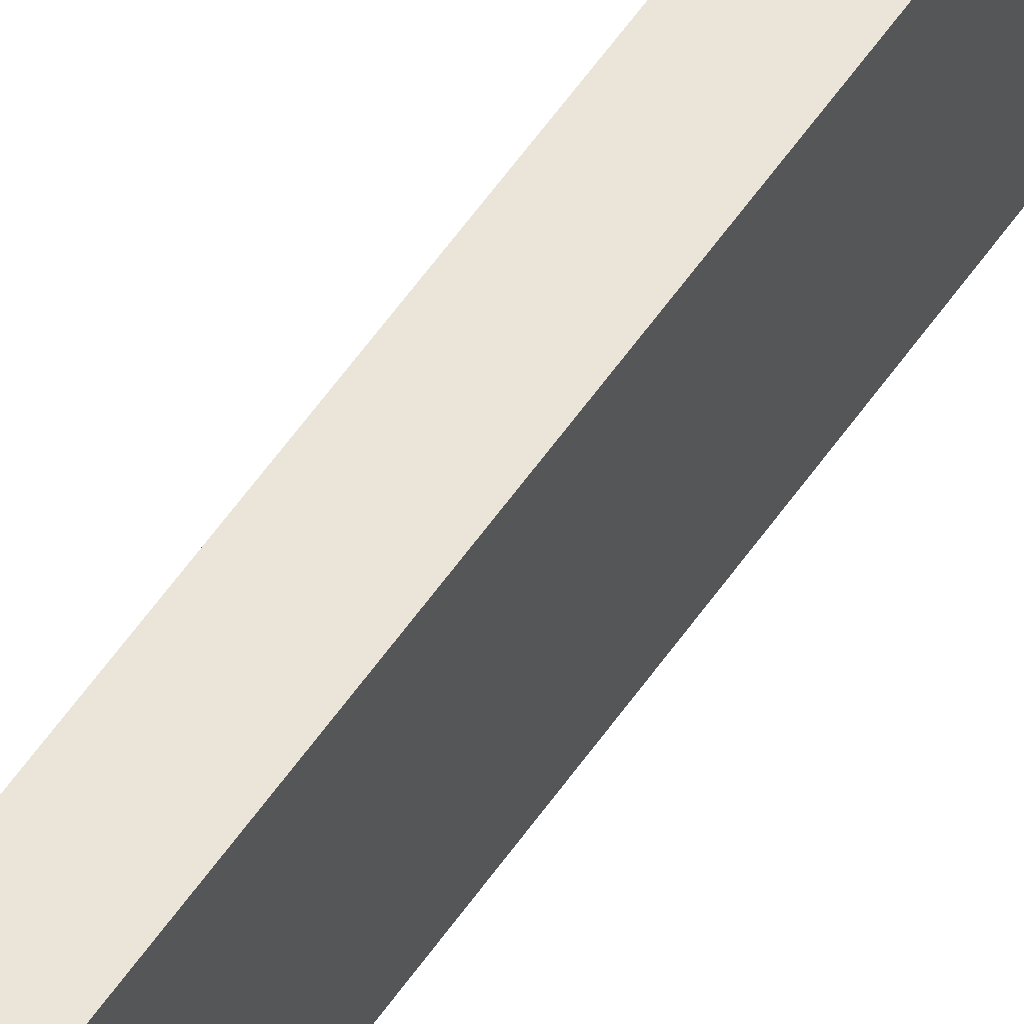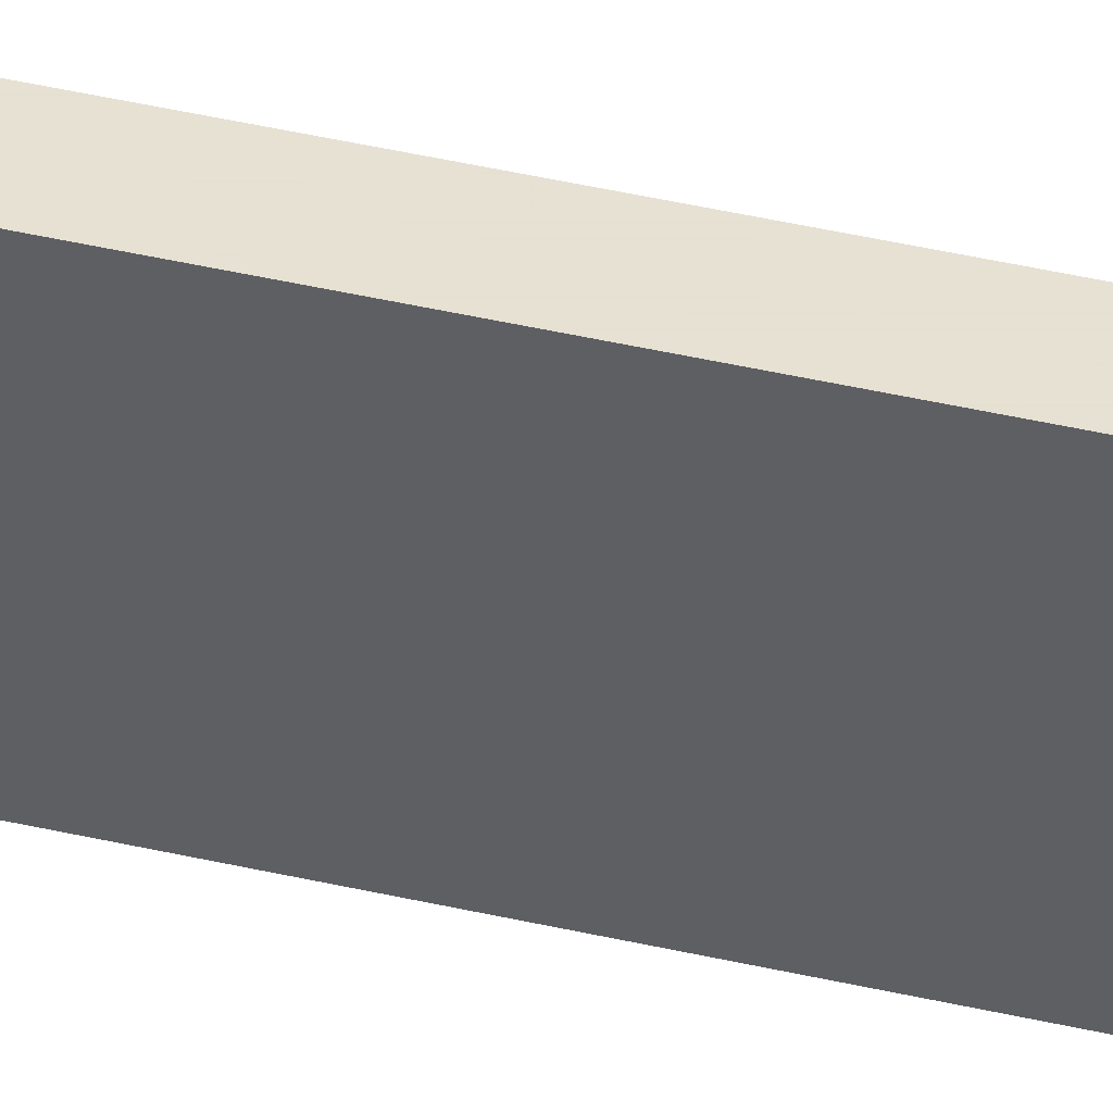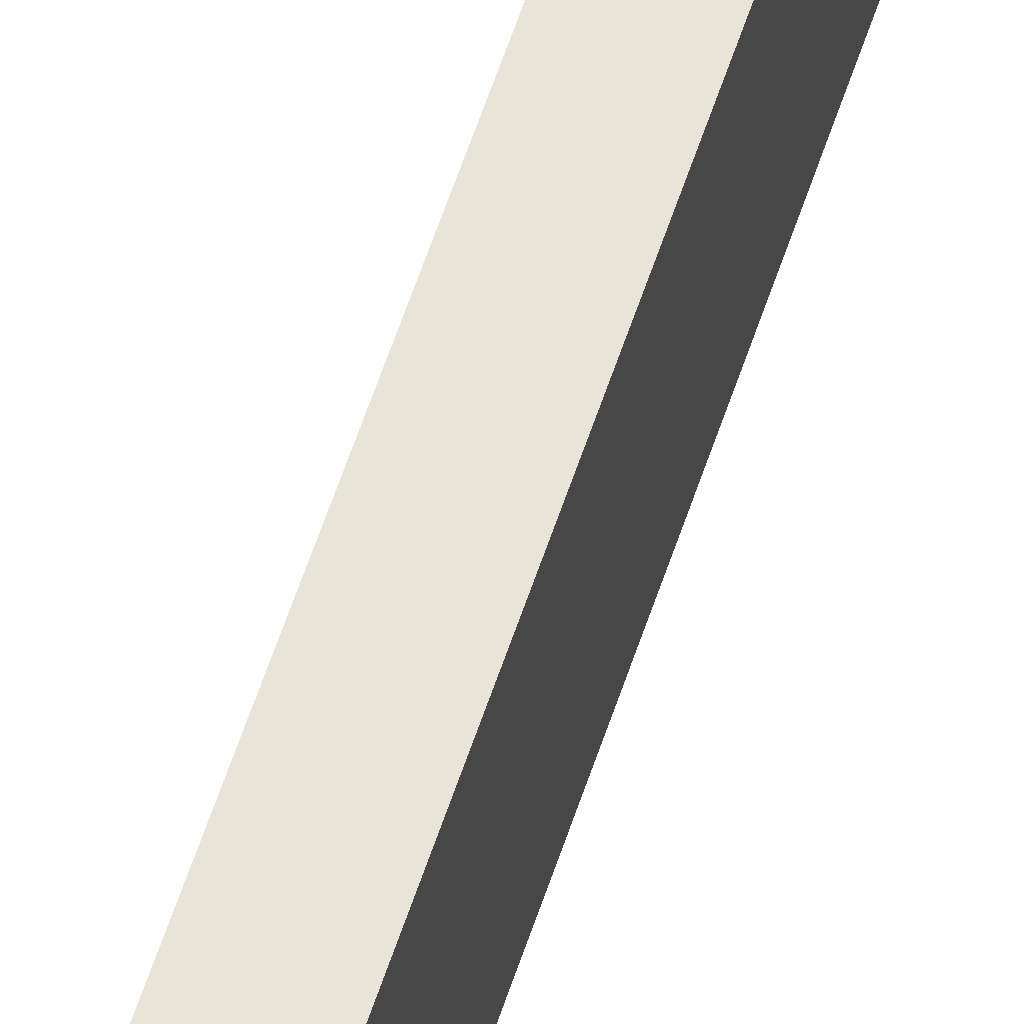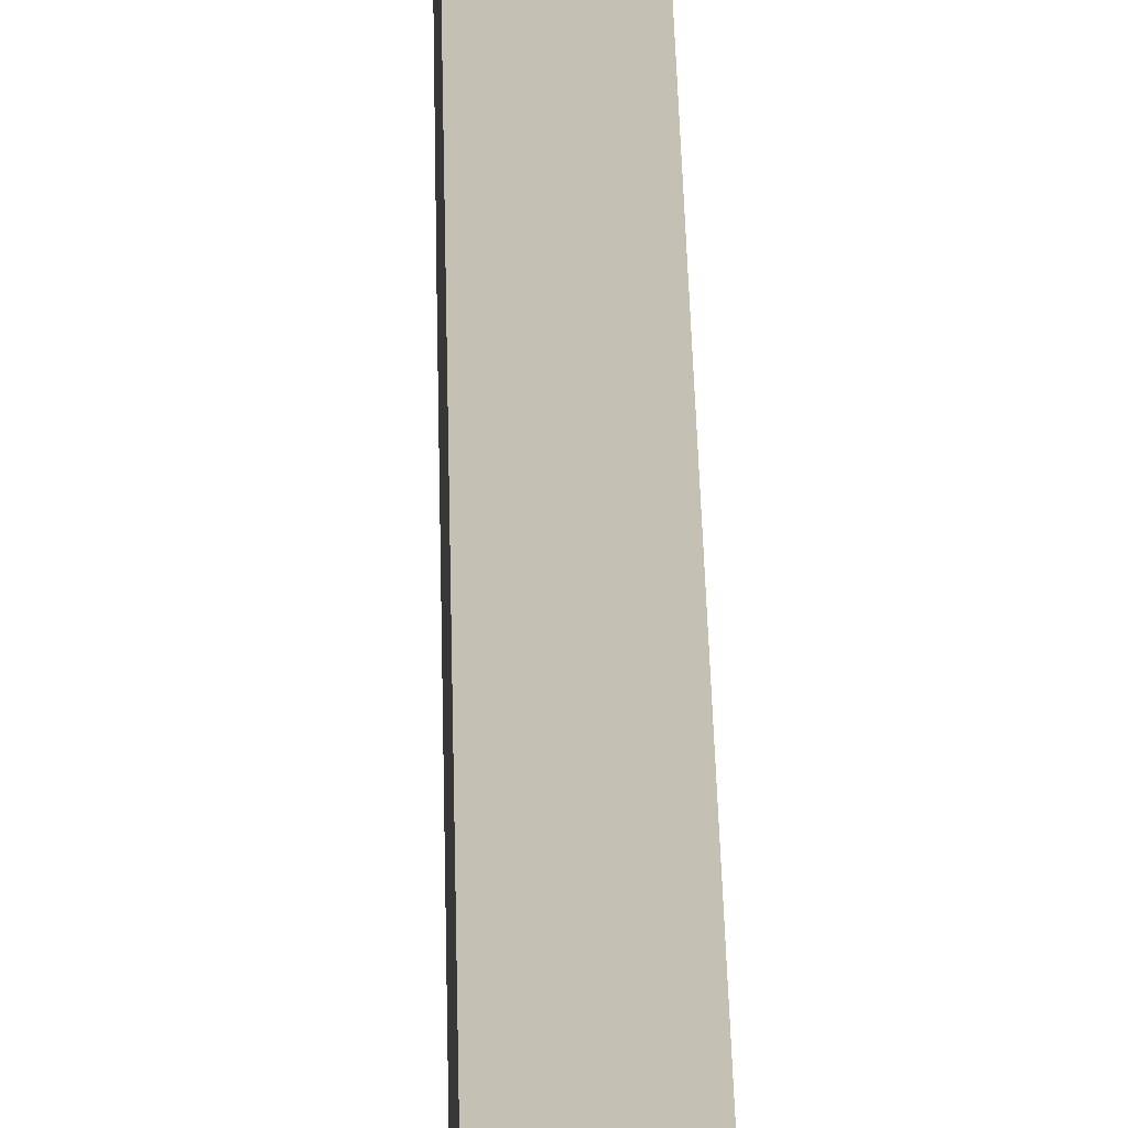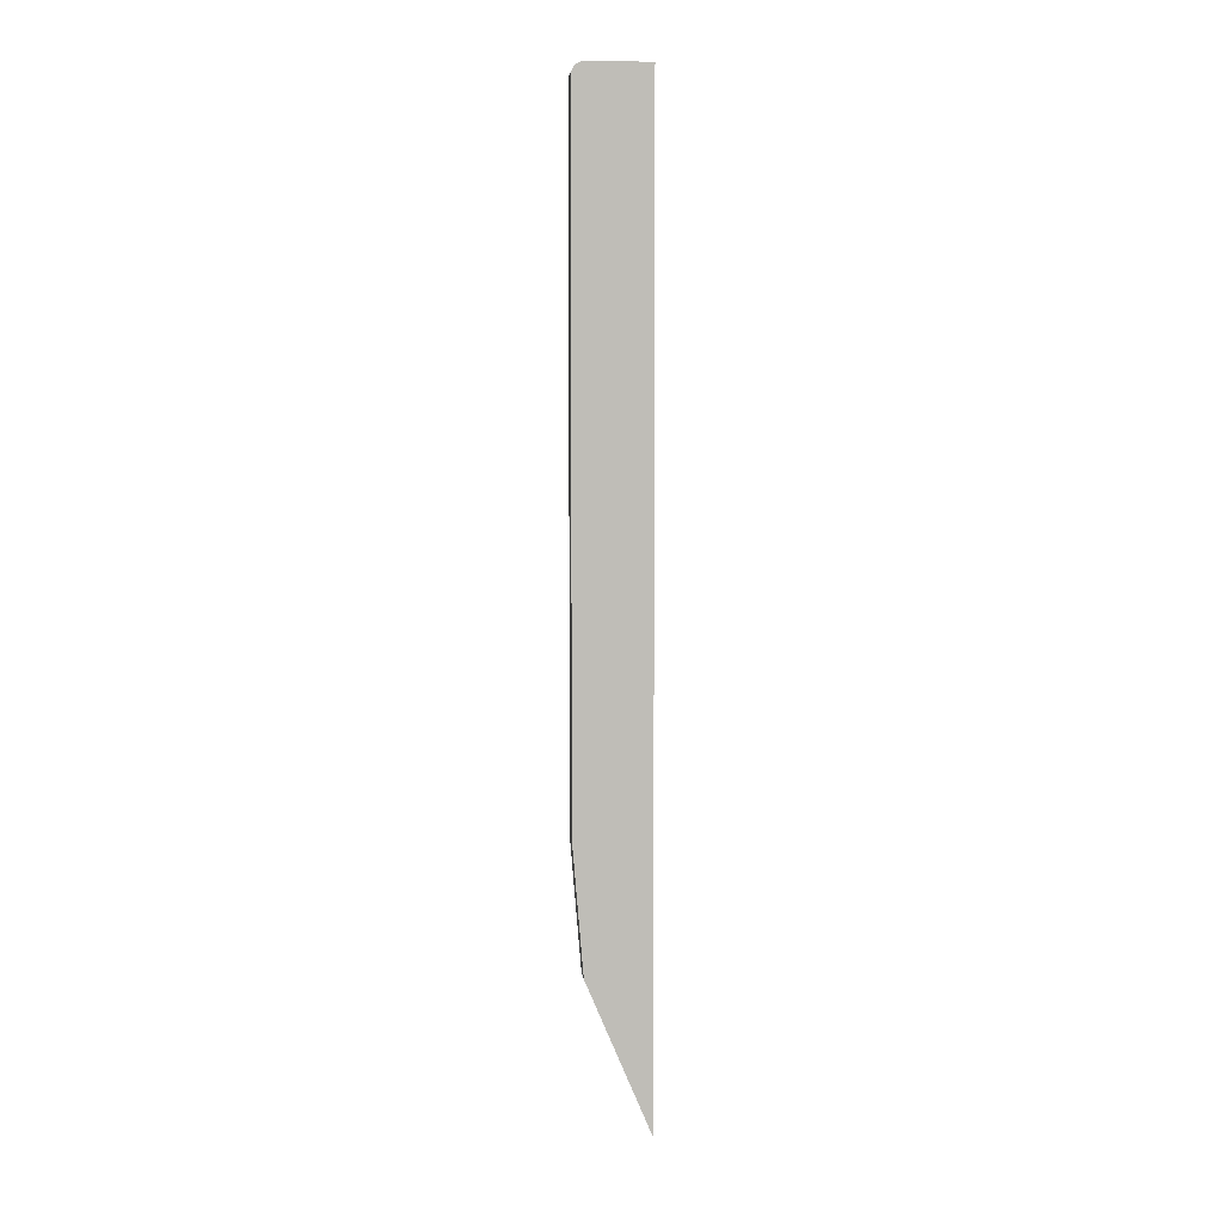
<metadata>
{"format":"obj","ext":"obj","renderer":"f3d","projection":"perspective","resolution":1024,"background":"white","views":[{"elev":59.3,"azim":-145.3,"up":"+Y"},{"elev":38.6,"azim":-73.2,"up":"+Y"},{"elev":59.9,"azim":18.2,"up":"+Y"},{"elev":18.0,"azim":-0.6,"up":"+Y"},{"elev":5.3,"azim":83.9,"up":"+Z"}]}
</metadata>
<code>
v -0.3929 -0.06893 -0.7753
v -0.3929 -0.07012 -0.7726
v -0.43 -0.172 -0.5331
v -0.3953 -0.06893 -0.7738
v -0.3929 -0.06893 0.7912
v -0.3929 -0.172 -0.5331
v -0.43 -0.1662 -0.5446
v -0.43 -0.1892 -0.3267
v -0.43 -0.06893 -0.5673
v -0.43 -0.1548 -0.5502
v -0.43 -0.06893 0.7912
v -0.3929 -0.172 0.7912
v -0.3929 -0.1892 -0.3267
v -0.43 -0.1892 -0.3095
v -0.43 -0.06893 0.7705
v -0.43 -0.06897 0.7912
v -0.3929 -0.1835 0.7853
v -0.43 -0.172 0.7912
v -0.3929 -0.1892 0.7738
v -0.43 -0.1892 0.7395
v -0.43 -0.1548 0.7912
v -0.43 -0.1835 0.7853
v -0.43 -0.1892 0.774
v -0.3929 -0.1865 0.7792
v -0.43 -0.172 0.791
v -0.43 -0.1892 0.7738
v -0.43 -0.1892 0.7567
f 11 15 16
f 4 7 10
f 4 10 9
f 5 11 16
f 5 16 21
f 3 10 7
f 5 21 18
f 5 18 12
f 6 13 8
f 8 13 14
f 12 18 22
f 23 27 26
f 13 19 20
f 13 20 14
f 17 22 23
f 17 23 24
f 18 21 25
f 19 24 23
f 19 23 26
f 19 26 27
f 19 27 20
f 3 9 10
f 12 22 17
f 3 15 9
f 18 25 22
f 3 21 16
f 3 16 15
f 1 2 3
f 1 4 9
f 1 9 15
f 1 15 11
f 1 11 5
f 1 5 12
f 1 12 17
f 1 17 24
f 1 24 19
f 1 19 13
f 1 3 4
f 1 6 2
f 1 13 6
f 3 23 22
f 3 27 23
f 3 20 27
f 3 22 25
f 3 8 14
f 3 6 8
f 3 7 4
f 2 6 3
f 3 14 20
f 3 25 21

</code>
